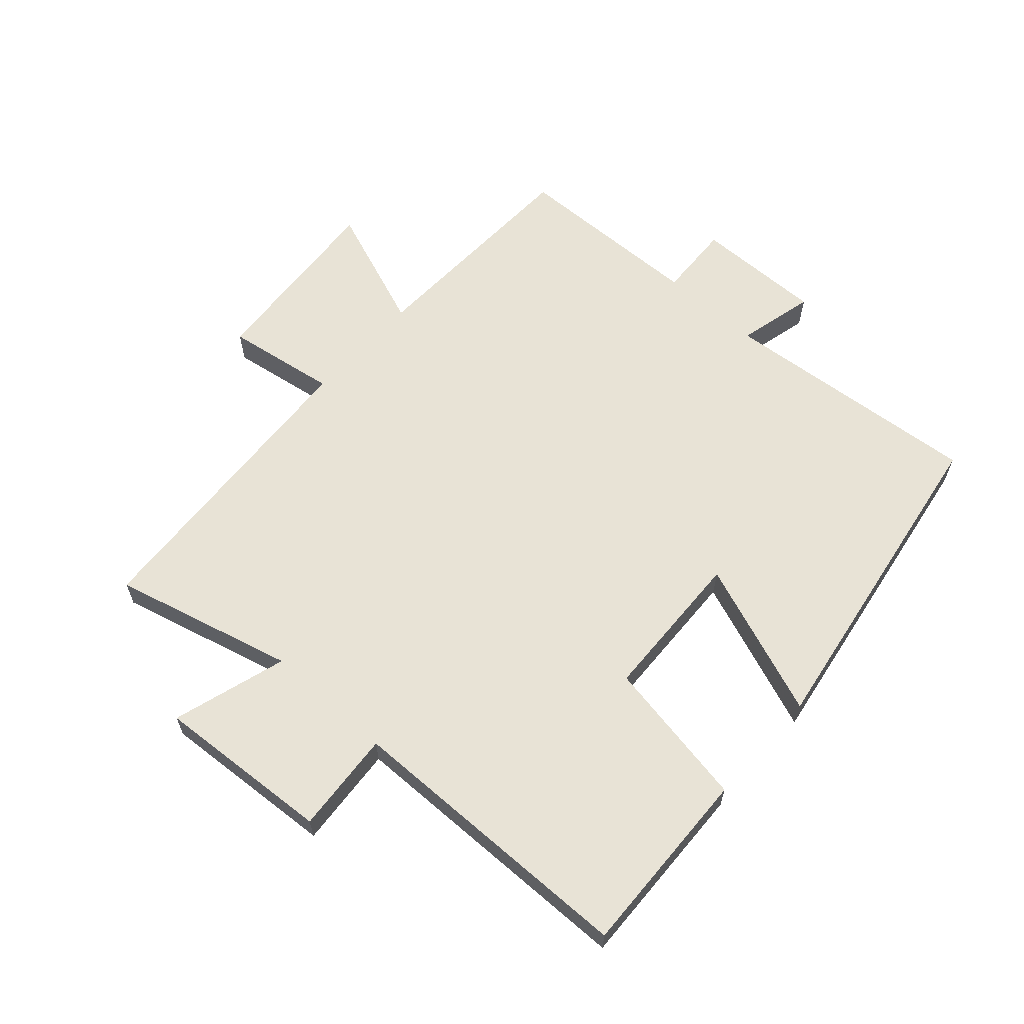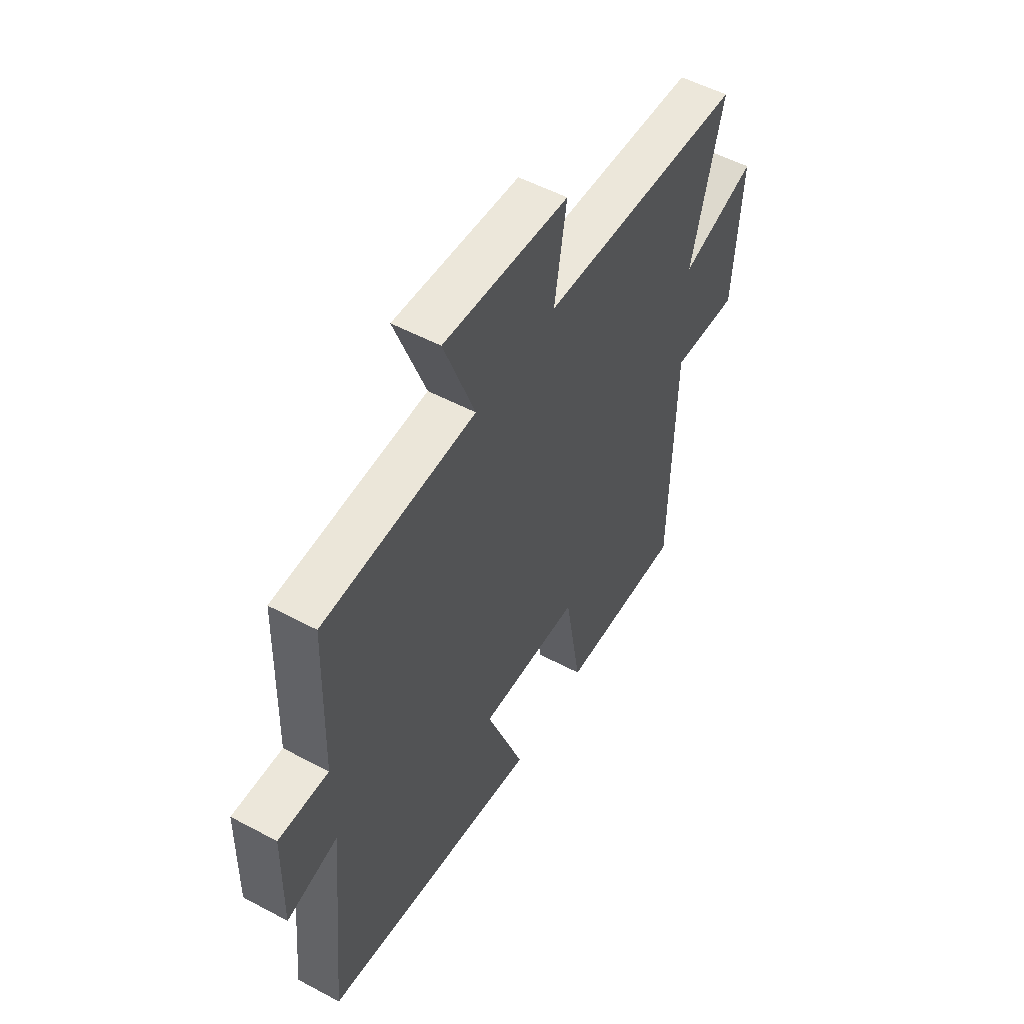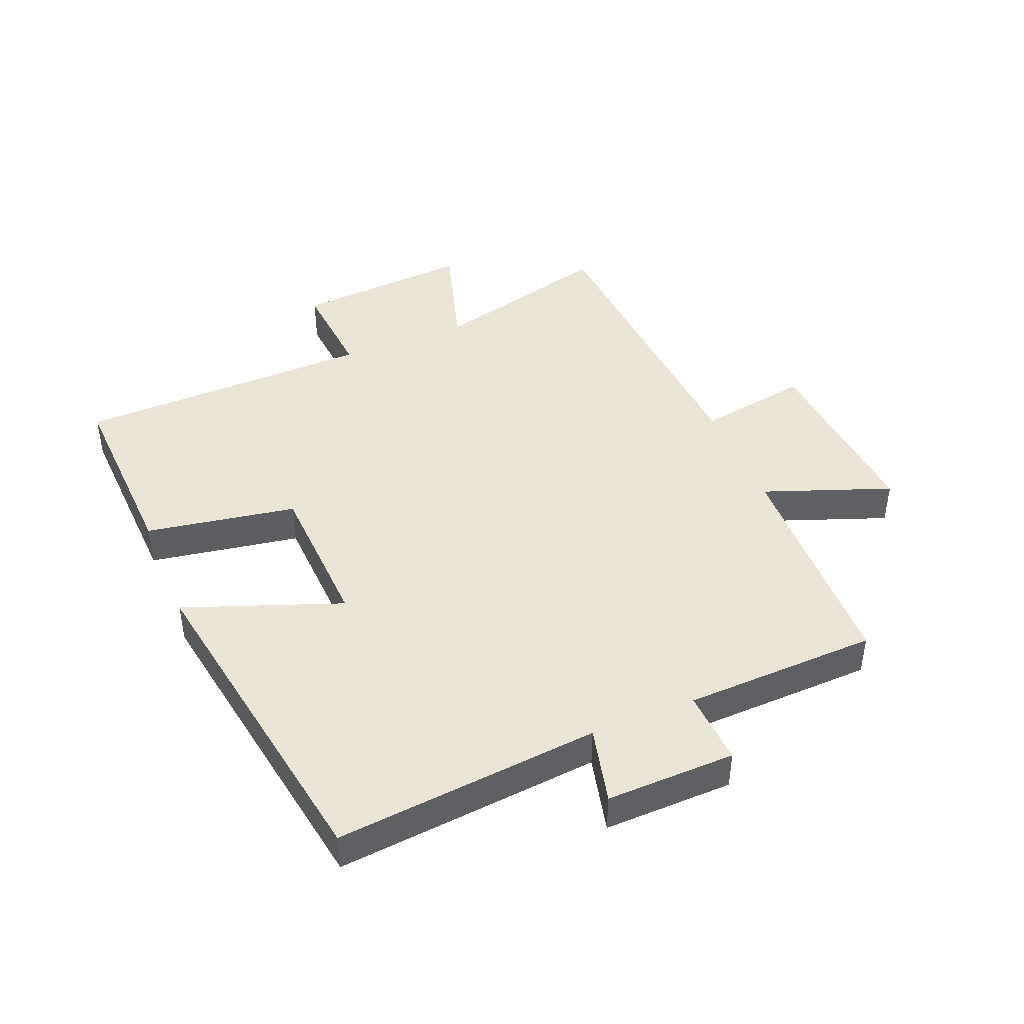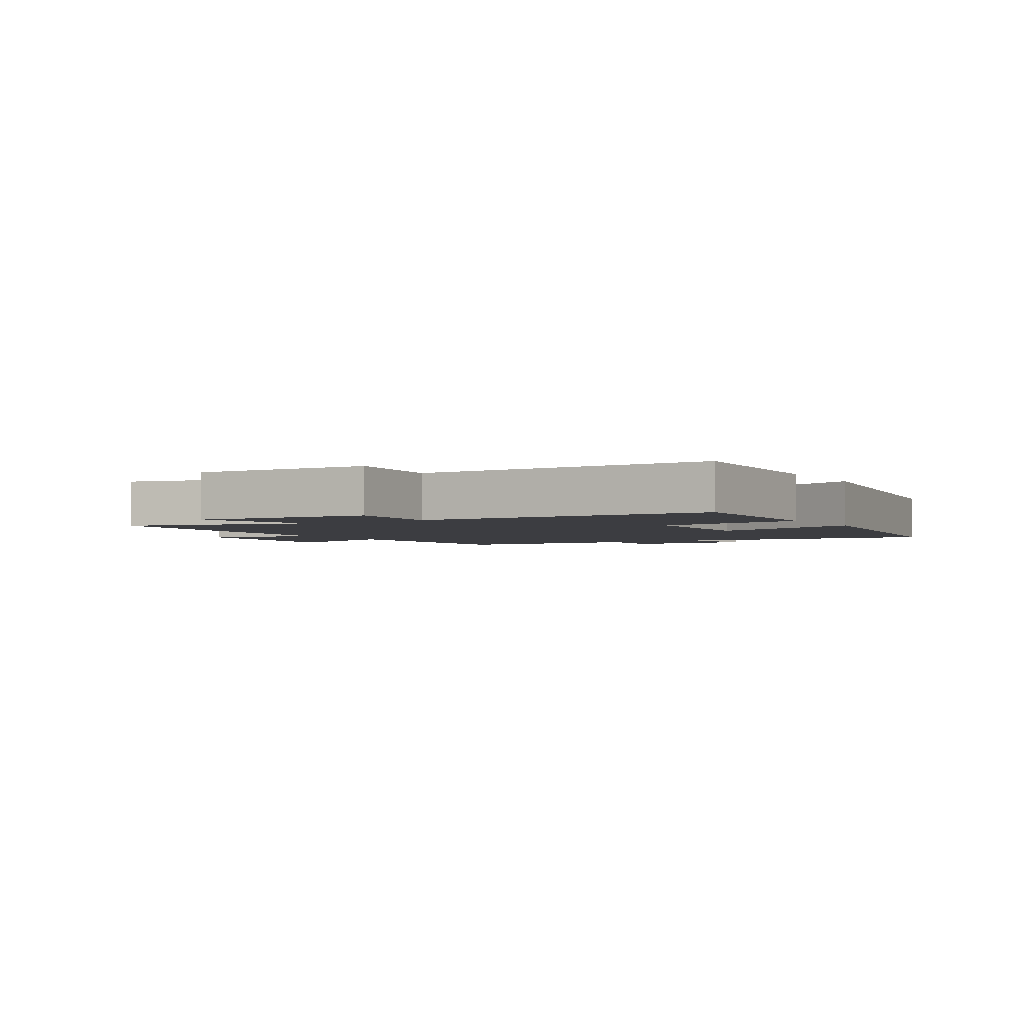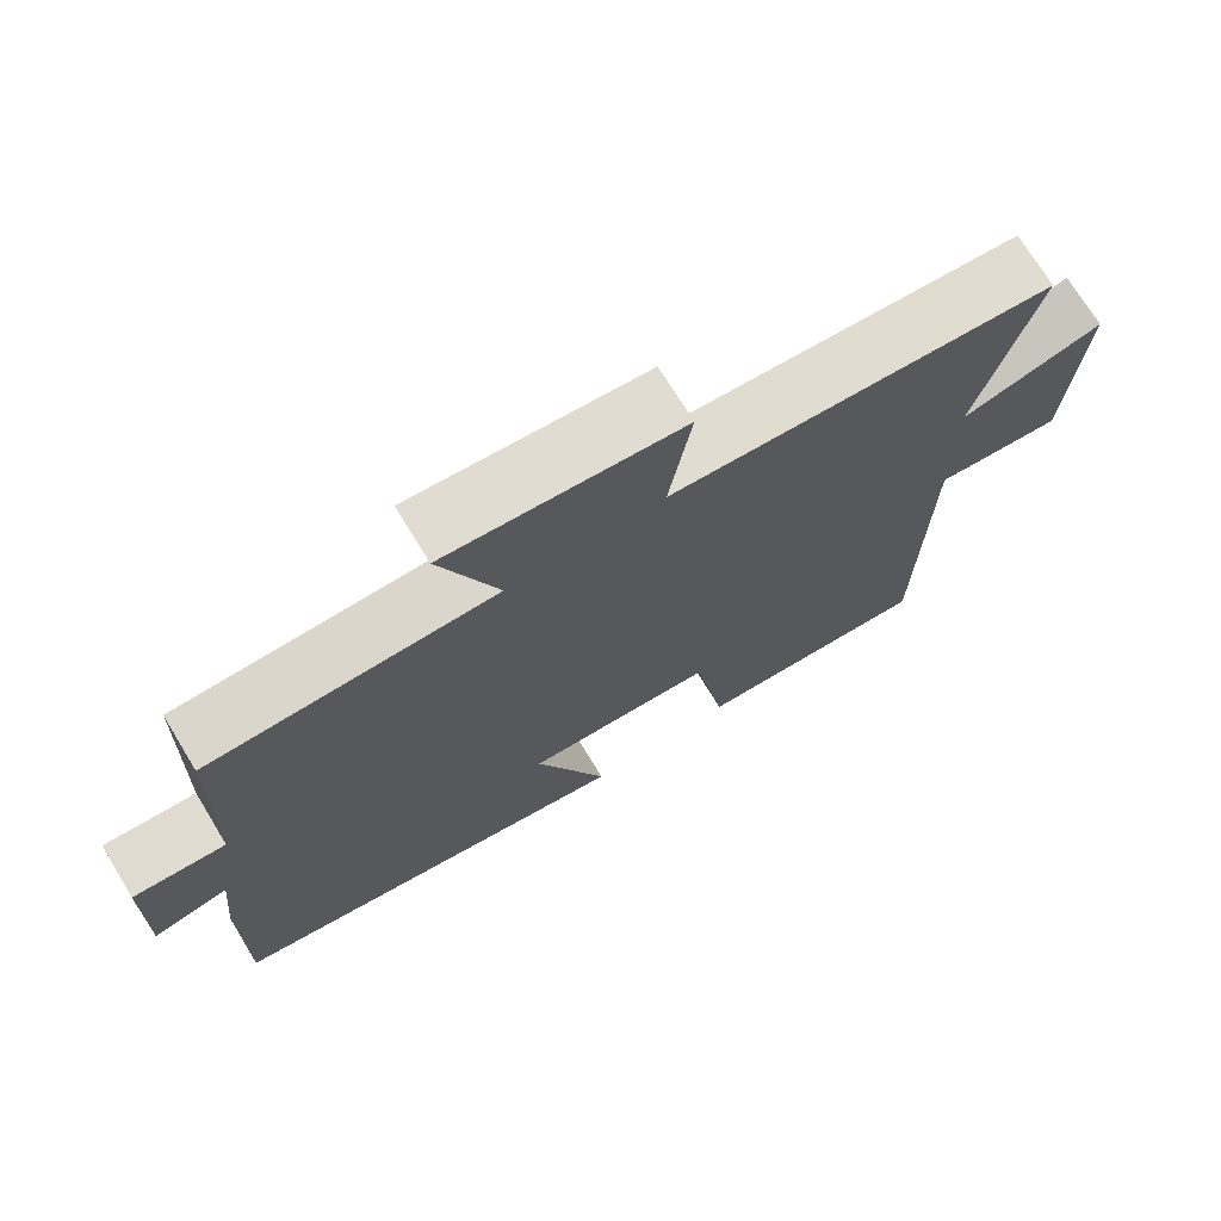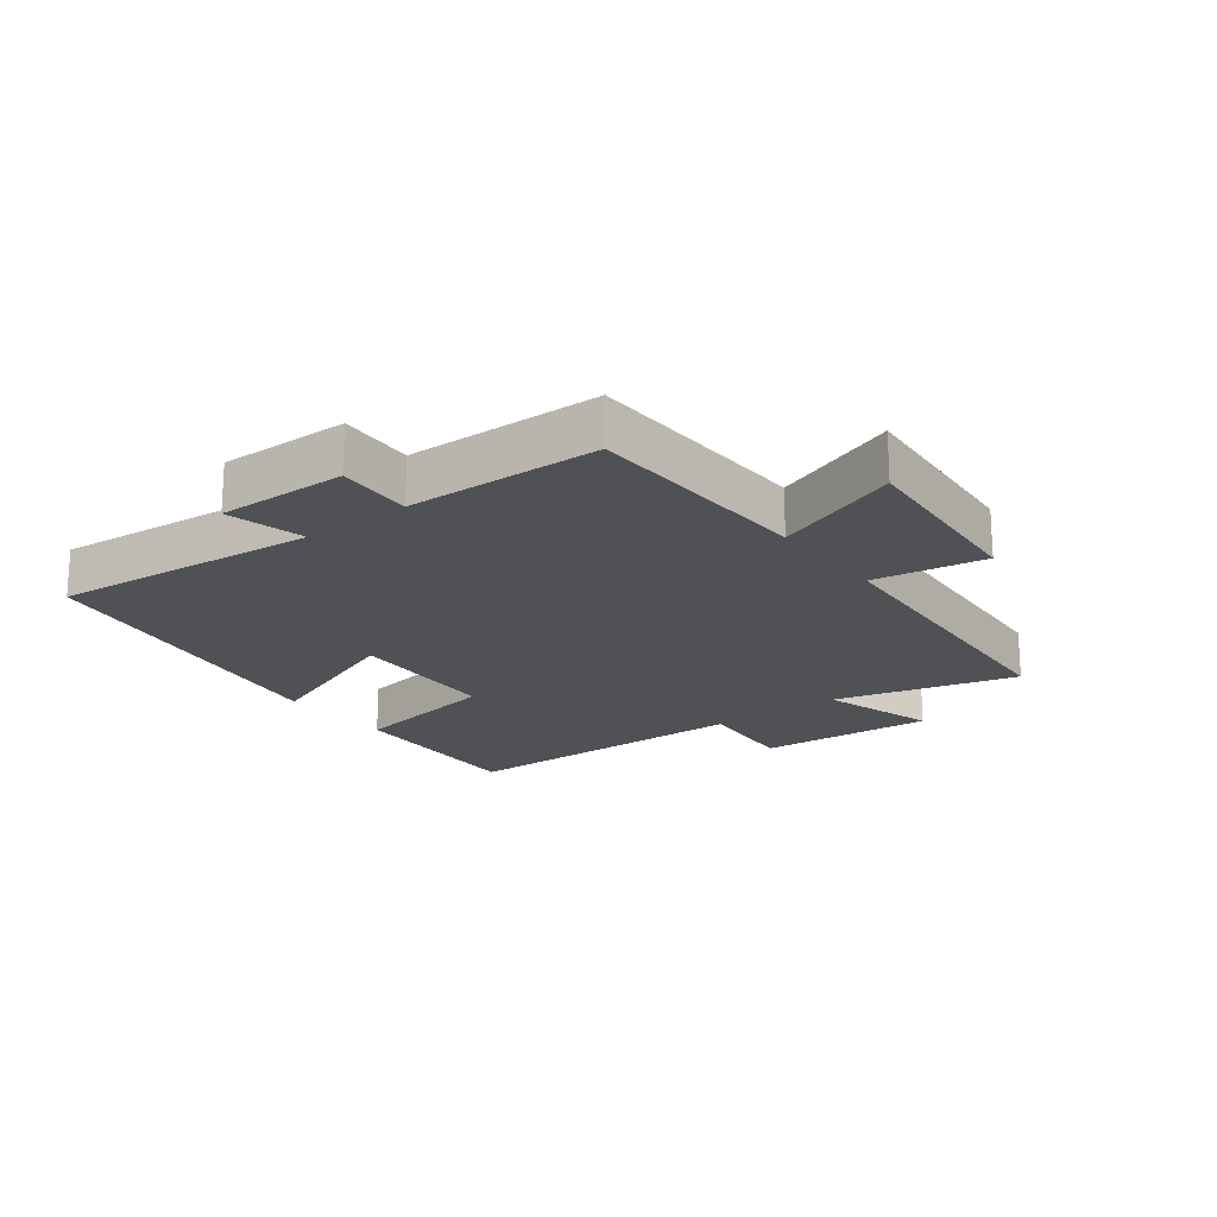
<metadata>
{"format":"obj","ext":"obj","renderer":"f3d","projection":"perspective","resolution":1024,"background":"white","views":[{"elev":62.5,"azim":132.1,"up":"+Y"},{"elev":53.0,"azim":-60.2,"up":"+Z"},{"elev":43.6,"azim":-112.4,"up":"+Y"},{"elev":-2.8,"azim":121.5,"up":"+Y"},{"elev":72.1,"azim":-31.3,"up":"+Z"},{"elev":-19.9,"azim":-52.6,"up":"+Y"}]}
</metadata>
<code>
v 0.576 0.07 0.468
v 0.5 0.07 0.178
v 0.684 0.07 0.233
v 0.664 0.07 -0.049
v 0.5 0.07 -0.036
v 0.491 0.07 -0.512
v 0.186 0.07 -0.5
v 0.145 0.07 -0.26
v -0.099 0.07 -0.25
v -0.006 0.07 -0.5
v -0.54 0.07 -0.413
v -0.5 0.07 0.009
v -0.624 0.07 -0.021
v -0.62 0.07 0.185
v -0.5 0.07 0.179
v -0.491 0.07 0.488
v -0.122 0.07 0.5
v -0.197 0.07 0.702
v 0.107 0.07 0.678
v 0.078 0.07 0.5
v 0.576 0 0.468
v 0.5 0 0.178
v 0.684 0 0.233
v 0.664 0 -0.049
v 0.5 0 -0.036
v 0.491 0 -0.512
v 0.186 0 -0.5
v 0.145 0 -0.26
v -0.099 0 -0.25
v -0.006 0 -0.5
v -0.54 0 -0.413
v -0.5 0 0.009
v -0.624 0 -0.021
v -0.62 0 0.185
v -0.5 0 0.179
v -0.491 0 0.488
v -0.122 0 0.5
v -0.197 0 0.702
v 0.107 0 0.678
v 0.078 0 0.5
f 17 18 19 20
f 15 16 17 20
f 15 20 1 2
f 12 13 14 15
f 12 15 2
f 9 10 11 12
f 8 9 12 2
f 5 6 7 8
f 5 8 2 3
f 3 4 5
f 40 39 38 37
f 40 37 36 35
f 22 21 40 35
f 35 34 33 32
f 22 35 32
f 32 31 30 29
f 22 32 29 28
f 28 27 26 25
f 23 22 28 25
f 25 24 23
f 1 21 22 2
f 2 22 23 3
f 3 23 24 4
f 4 24 25 5
f 5 25 26 6
f 6 26 27 7
f 7 27 28 8
f 8 28 29 9
f 9 29 30 10
f 10 30 31 11
f 11 31 32 12
f 12 32 33 13
f 13 33 34 14
f 14 34 35 15
f 15 35 36 16
f 16 36 37 17
f 17 37 38 18
f 18 38 39 19
f 19 39 40 20
f 20 40 21 1

</code>
